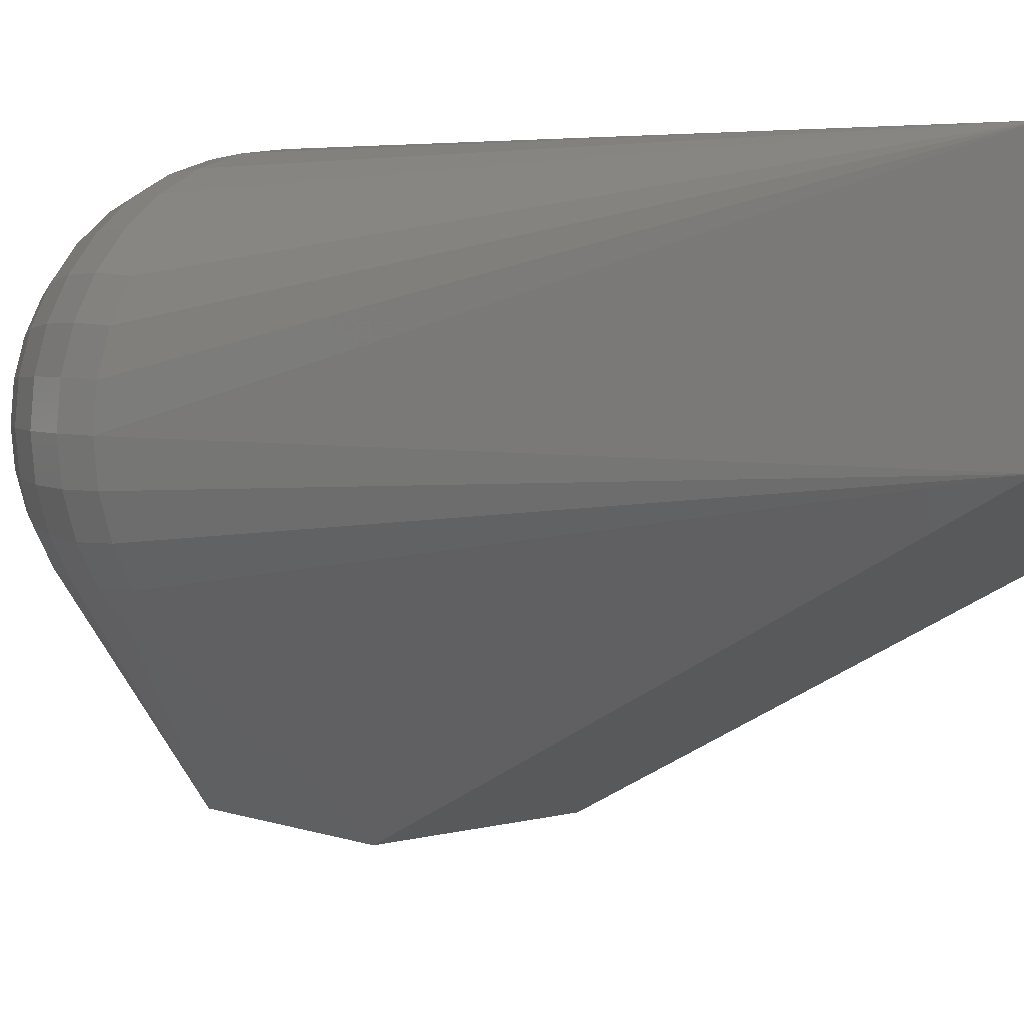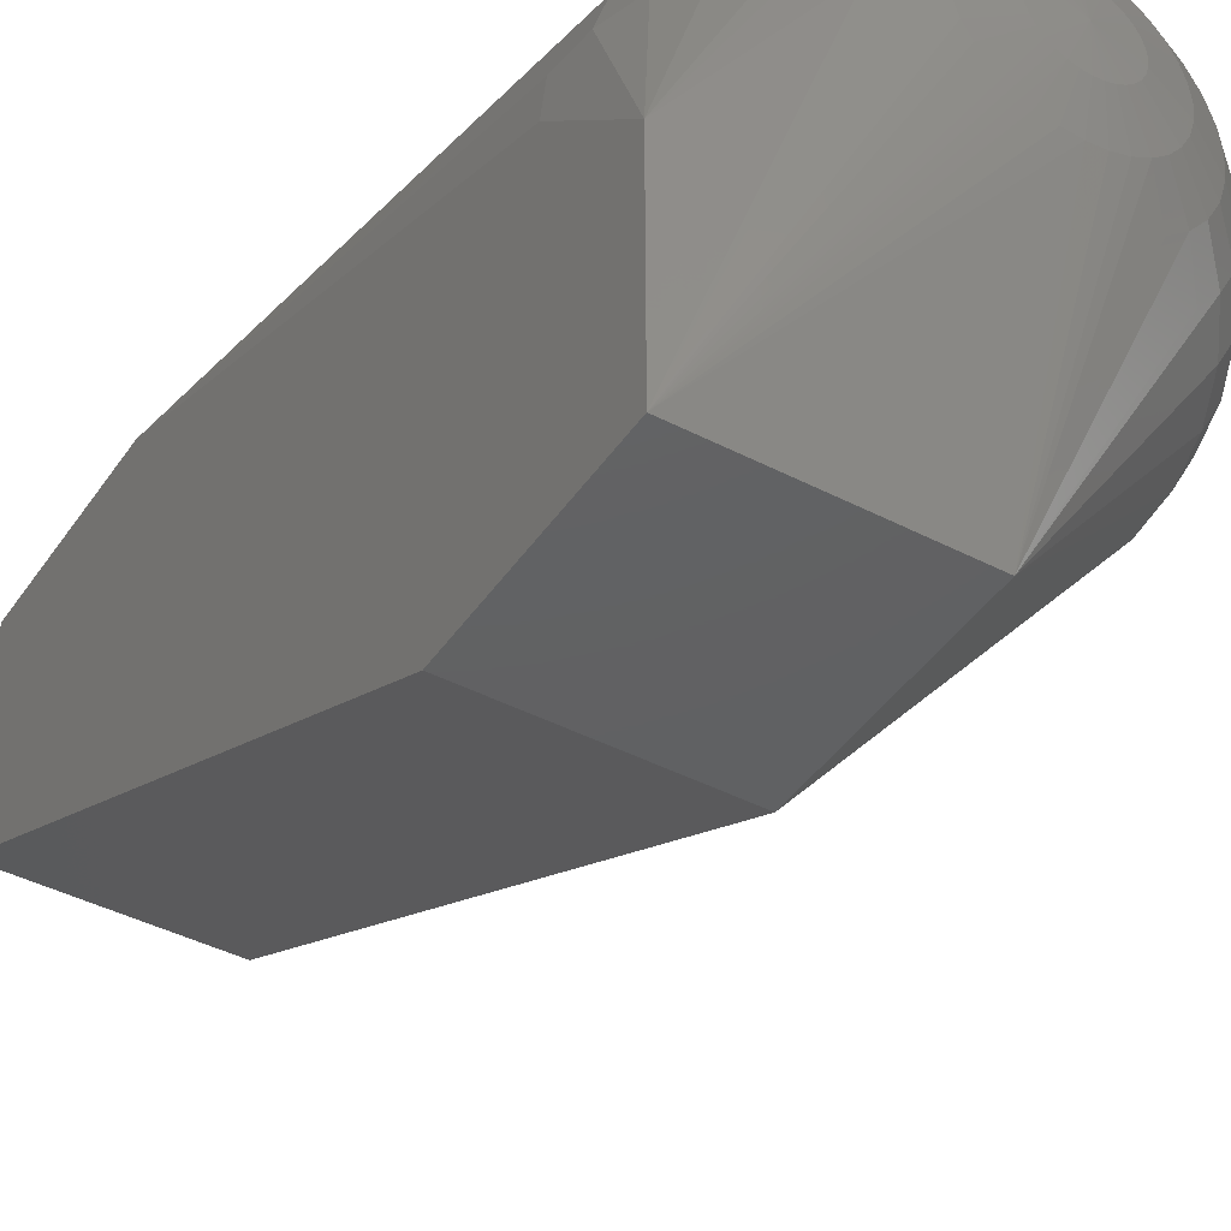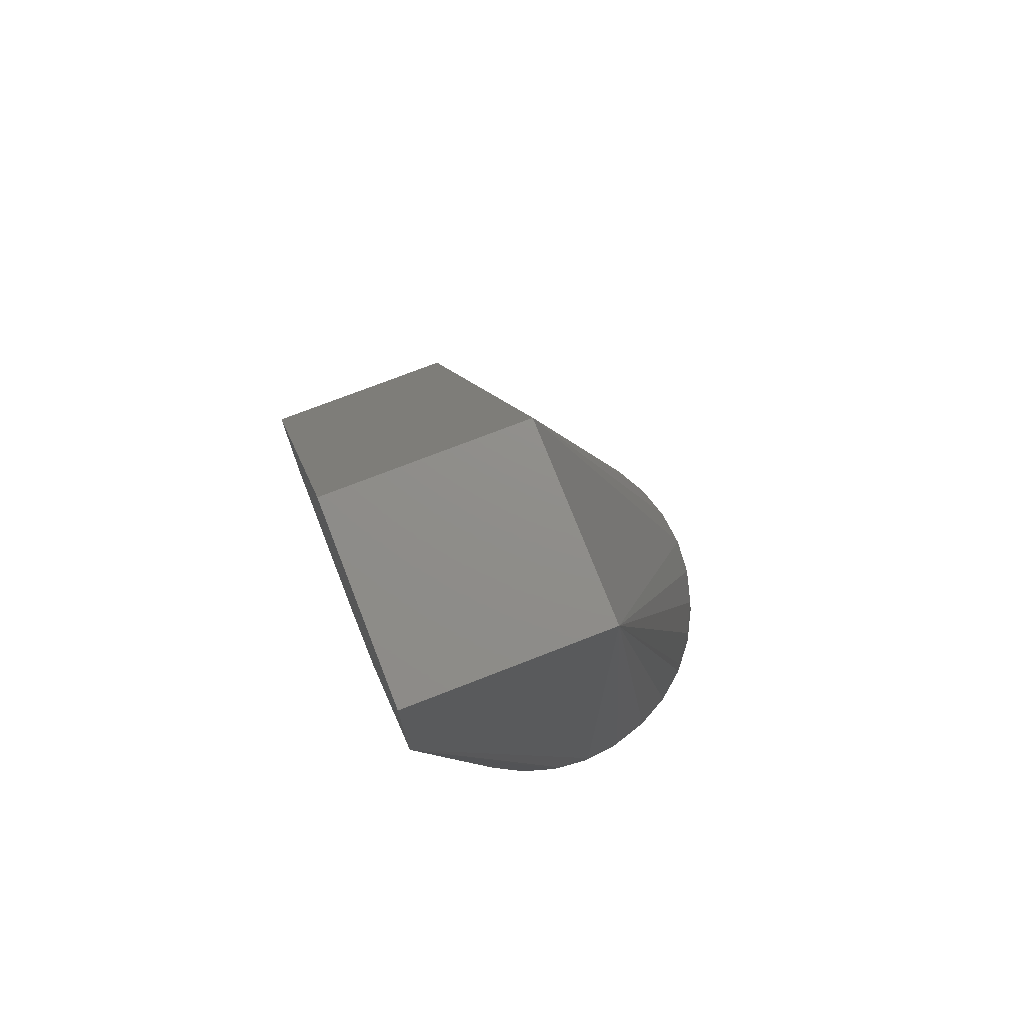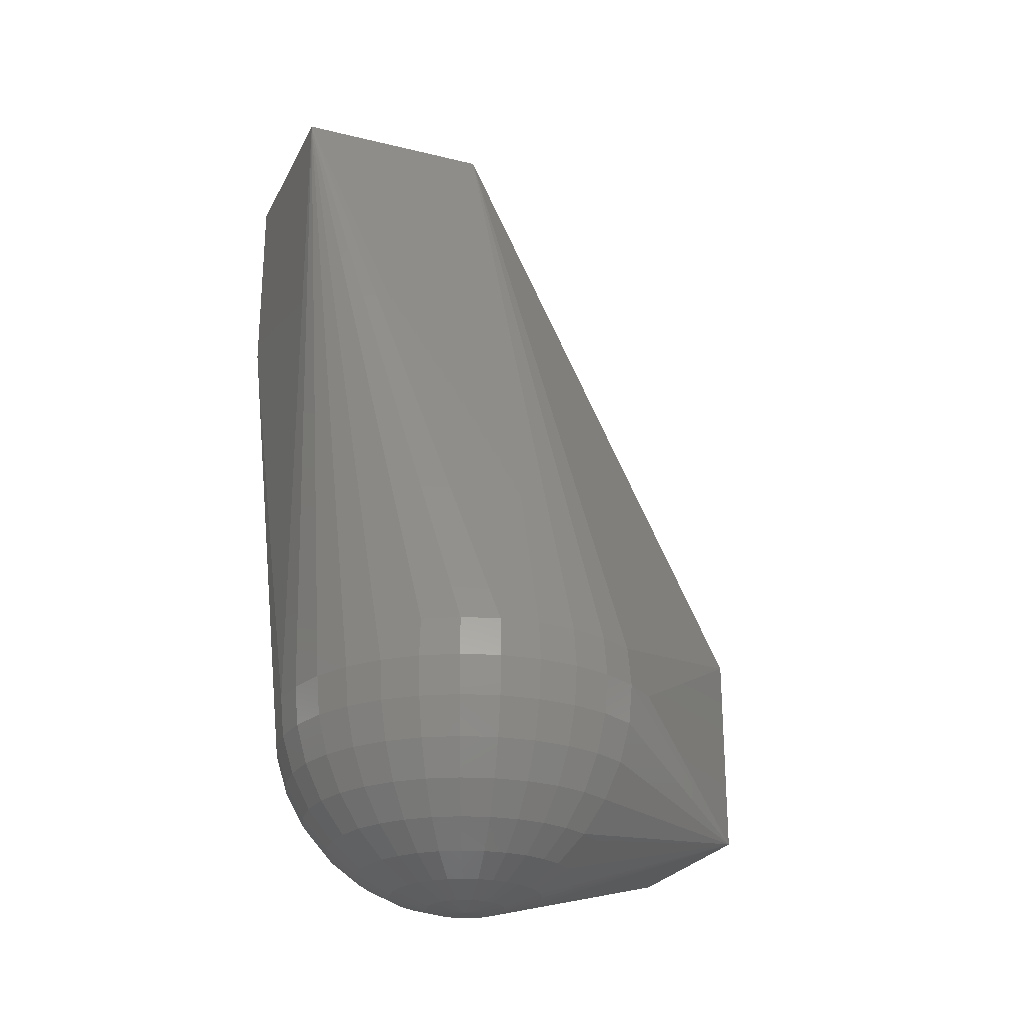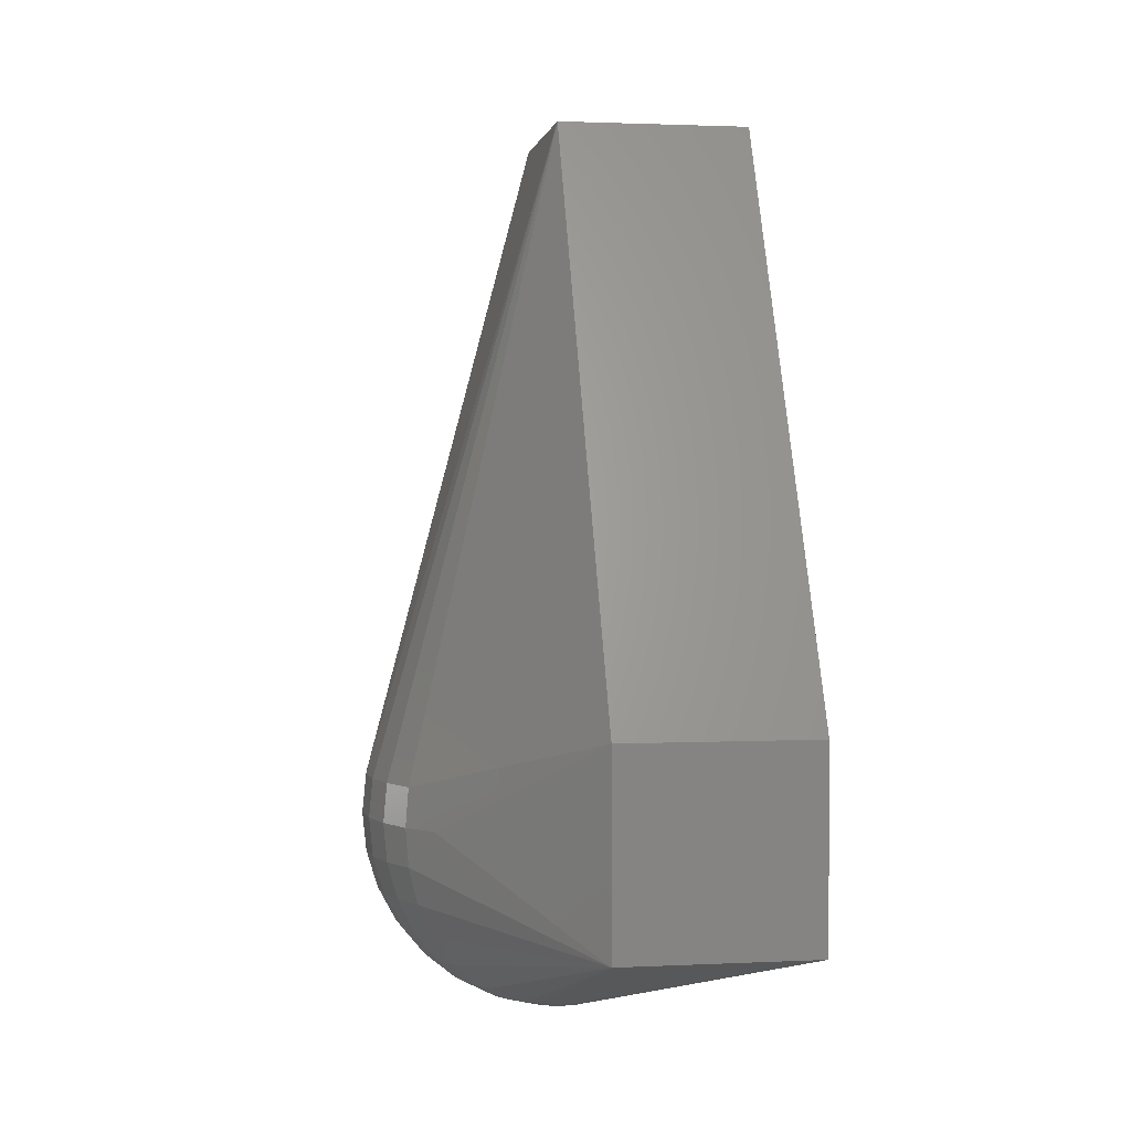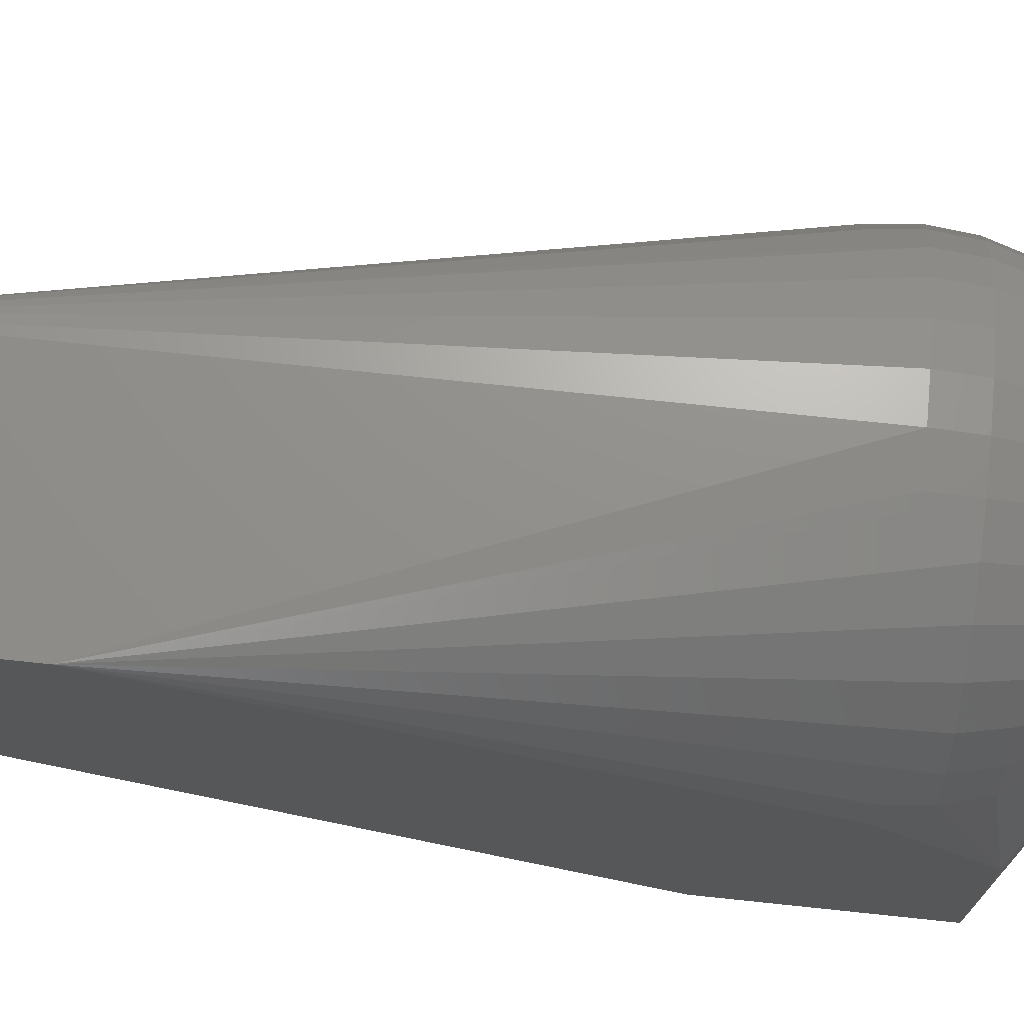
<metadata>
{"format":"stl","ext":"stl","renderer":"f3d","projection":"perspective","resolution":1024,"background":"white","views":[{"elev":4.8,"azim":-41.6,"up":"+Y"},{"elev":-42.7,"azim":148.3,"up":"+Y"},{"elev":73.6,"azim":158.7,"up":"+Z"},{"elev":-25.0,"azim":-111.7,"up":"+Z"},{"elev":1.9,"azim":-9.4,"up":"+Z"},{"elev":72.4,"azim":96.0,"up":"+Y"}]}
</metadata>
<code>
# stl→obj: 199 verts, 394 faces
v 1 -1.5 0.5
v 0 -1.5 0.5
v 0 -1.5 -0.5
v 1 -1.5 -0.5
v -0.7071 -0.7071 0
v 0.5449 -0.1084 -0.8315
v 0.3753 -0.07466 -0.9239
v 0 0 3.5
v -0.8155 -0.5449 0.1951
v 1 0 3.5
v 1 1 3.5
v 0 1 3.5
v -0.9808 0 0.1951
v 0.1622 -0.1084 -0.9808
v 0.1379 -0.1379 -0.9808
v 0 0 -1
v 0.8155 0.1622 -0.5556
v 1 -0.5 -0.5
v 0.6935 0.1379 -0.7071
v 0.7682 0.5133 -0.3827
v 0.8155 0.5449 -0.1951
v 0.9061 0.3753 -0.1951
v 0.8536 0.3535 -0.3827
v 0.07466 -0.1802 -0.9808
v 0.03806 -0.1913 -0.9808
v -0.6913 -0.4619 -0.5556
v -0.5879 -0.3928 -0.7071
v -0.7682 -0.5133 -0.3827
v -0.8155 -0.5449 -0.1951
v -0.9061 -0.3753 0.1951
v 0.2706 -0.2706 -0.9239
v 0.3182 -0.2126 -0.9239
v 0.3535 -0.1464 -0.9239
v 0.7071 0 -0.7071
v 0.9619 0.1913 -0.1951
v 0.9808 0.1951 0
v 1 0 0
v 0.1084 -0.1622 -0.9808
v 0.1464 -0.3535 -0.9239
v 0.07466 -0.3753 -0.9239
v 0 -0.3827 -0.9239
v -0.3087 -0.4619 -0.8315
v -0.3928 -0.3928 -0.8315
v -0.2706 -0.2706 -0.9239
v -0.2126 -0.3182 -0.9239
v -0.5 -0.5 -0.7071
v -0.4619 -0.3087 -0.8315
v -0.8536 -0.3535 -0.3827
v -0.9061 -0.3753 -0.1951
v -0.9061 -0.1802 -0.3827
v -0.8155 -0.1622 -0.5556
v -0.7682 -0.3182 -0.5556
v -0.8315 -0.5556 0
v -0.9239 -0.3827 0
v -0.9619 -0.1913 0.1951
v 0.1802 -0.07466 -0.9808
v 0.5556 0 -0.8315
v 0.5449 0.1084 -0.8315
v 0.3827 0 -0.9239
v 0.3753 0.07466 -0.9239
v 0.6913 0.4619 -0.5556
v 0.5879 0.3928 -0.7071
v 0.5 0.5 -0.7071
v 0.5879 0.5879 -0.5556
v 0.9061 0.1802 -0.3827
v 0.6533 0.6533 -0.3827
v 0.6935 0.6935 -0.1951
v 1 1 2.5
v -0.6533 -0.2706 -0.7071
v -0.5133 -0.2126 -0.8315
v 0 -0.1951 -0.9808
v -0.03806 -0.1913 -0.9808
v -0.07466 -0.3753 -0.9239
v -0.1084 -0.1622 -0.9808
v -0.1379 -0.1379 -0.9808
v -0.3182 -0.2126 -0.9239
v -0.3535 -0.1464 -0.9239
v -0.9808 -0.1951 0
v -0.9619 -0.1913 -0.1951
v -0.9239 0 -0.3827
v -0.9808 0 -0.1951
v -0.9619 0.1913 0.1951
v -0.9061 0.3753 0.1951
v -0.4619 0.6913 -0.5556
v -0.5879 0.5879 -0.5556
v -0.6533 0.6533 -0.3827
v -0.5133 0.7682 -0.3827
v -0.7071 0.7071 0
v -0.6935 0.6935 0.1951
v -0.5556 0.8315 0
v 0.1913 -0.03806 -0.9808
v 0.1951 0 -0.9808
v 0.3928 0.5879 -0.7071
v 0.4619 0.6913 -0.5556
v 0.5133 0.2126 -0.8315
v 0.6533 0.2706 -0.7071
v 0.7682 0.3182 -0.5556
v 0.5133 0.7682 -0.3827
v -0.6913 0.4619 -0.5556
v -0.7682 0.3182 -0.5556
v -0.8536 0.3535 -0.3827
v -0.7682 0.5133 -0.3827
v -0.6935 -0.1379 -0.7071
v -0.1464 -0.3535 -0.9239
v 0.1913 0.9619 -0.1951
v 0.3753 0.9061 -0.1951
v -1 0 0
v -0.8155 0.5449 0.1951
v 0.3087 0.4619 -0.8315
v 0.2126 0.5133 -0.8315
v 0.2706 0.6533 -0.7071
v 0.3928 0.3928 -0.8315
v 0.2706 0.2706 -0.9239
v 0.2126 0.3182 -0.9239
v 0.4619 0.3087 -0.8315
v 0.3182 0.2126 -0.9239
v 0.1464 0.3535 -0.9239
v 0.1379 0.1379 -0.9808
v 0.1084 0.1622 -0.9808
v 0.1913 0.03806 -0.9808
v 0.1802 0.07466 -0.9808
v 0.3535 0.1464 -0.9239
v 0.3182 0.7682 -0.5556
v 0.3535 0.8536 -0.3827
v 0.5449 0.8155 -0.1951
v 0 1 0
v -0.5 0.5 -0.7071
v -0.5879 0.3928 -0.7071
v -0.3928 0.5879 -0.7071
v -0.8155 0.1622 -0.5556
v -0.9061 0.1802 -0.3827
v -0.6533 0.2706 -0.7071
v -0.6935 0.1379 -0.7071
v -0.5449 -0.1084 -0.8315
v -0.7071 0 -0.7071
v -0.5556 0 -0.8315
v -0.07466 -0.1802 -0.9808
v 0.1802 0.9061 -0.3827
v 0.1622 0.8155 -0.5556
v -0.1802 -0.07466 -0.9808
v -0.1913 -0.03806 -0.9808
v -0.07466 0.3753 -0.9239
v -0.1464 0.3535 -0.9239
v -0.2126 0.5133 -0.8315
v -0.1084 0.5449 -0.8315
v 0 0.5556 -0.8315
v 0 0.3827 -0.9239
v 0 0.7071 -0.7071
v -0.1379 0.6935 -0.7071
v -0.9061 0.3753 -0.1951
v -0.8155 0.5449 -0.1951
v -0.6935 0.6935 -0.1951
v -0.5449 0.8155 -0.1951
v -0.8315 0.5556 0
v 0.1622 0.1084 -0.9808
v -0.3827 0.9239 0
v -0.3753 0.9061 -0.1951
v -0.1951 0.9808 0
v 0.1951 0.9808 0
v 0 0.9808 -0.1951
v -0.2706 0.6533 -0.7071
v -0.3182 0.7682 -0.5556
v -0.8315 0 -0.5556
v 0 0.9239 -0.3827
v 0 0.8315 -0.5556
v -0.1622 -0.1084 -0.9808
v -0.3087 0.4619 -0.8315
v -0.3928 0.3928 -0.8315
v -0.1951 0 -0.9808
v -0.3753 -0.07466 -0.9239
v -0.3827 0 -0.9239
v 0 0.1951 -0.9808
v -0.03806 0.1913 -0.9808
v 0.03806 0.1913 -0.9808
v 0.07466 0.1802 -0.9808
v 0.07466 0.3753 -0.9239
v 0.1084 0.5449 -0.8315
v -0.07466 0.1802 -0.9808
v 0.1379 0.6935 -0.7071
v -0.3535 0.8536 -0.3827
v -0.1622 0.8155 -0.5556
v -0.1802 0.9061 -0.3827
v -0.9239 0.3827 0
v -0.1913 0.9619 -0.1951
v -0.5449 0.1084 -0.8315
v -0.5133 0.2126 -0.8315
v -0.3753 0.07466 -0.9239
v -0.3535 0.1464 -0.9239
v -0.4619 0.3087 -0.8315
v -0.2706 0.2706 -0.9239
v -0.3182 0.2126 -0.9239
v -0.1622 0.1084 -0.9808
v -0.1802 0.07466 -0.9808
v -0.1379 0.1379 -0.9808
v -0.1913 0.03806 -0.9808
v -0.2126 0.3182 -0.9239
v -0.9808 0.1951 0
v -0.1084 0.1622 -0.9808
v -0.9619 0.1913 -0.1951
f 1 2 3
f 1 3 4
f 5 3 2
f 6 4 7
f 8 9 2
f 8 2 1
f 8 1 10
f 8 10 11
f 8 11 12
f 13 8 12
f 14 15 16
f 17 18 19
f 20 21 22
f 20 22 23
f 24 25 16
f 26 27 3
f 26 3 28
f 29 28 3
f 30 9 8
f 31 15 14
f 31 14 32
f 31 32 4
f 31 4 15
f 33 7 4
f 33 4 32
f 34 19 18
f 35 36 37
f 35 37 18
f 38 4 24
f 38 24 16
f 38 16 15
f 38 15 4
f 39 40 25
f 39 25 24
f 39 24 4
f 39 4 40
f 41 40 4
f 41 4 3
f 42 3 43
f 42 43 44
f 42 44 45
f 42 45 3
f 46 27 47
f 46 47 43
f 46 43 3
f 46 3 27
f 48 28 29
f 48 29 49
f 48 50 51
f 48 51 52
f 48 52 26
f 48 26 28
f 53 54 49
f 53 49 29
f 53 29 3
f 53 3 5
f 53 5 2
f 53 2 9
f 53 9 30
f 53 30 54
f 55 30 8
f 55 8 13
f 56 14 16
f 56 33 32
f 56 32 14
f 57 58 19
f 57 19 34
f 57 34 18
f 57 18 4
f 57 4 6
f 57 6 7
f 57 7 59
f 57 59 60
f 57 60 58
f 61 62 63
f 61 63 64
f 65 23 22
f 65 22 35
f 65 35 18
f 65 18 17
f 66 67 21
f 66 21 20
f 66 20 61
f 66 61 64
f 68 11 10
f 68 18 37
f 68 10 1
f 68 1 4
f 68 4 18
f 68 37 36
f 68 36 35
f 68 35 22
f 68 22 21
f 68 21 67
f 69 27 26
f 69 26 52
f 70 47 27
f 70 27 69
f 71 25 40
f 71 40 41
f 71 72 16
f 71 16 25
f 73 72 71
f 73 71 41
f 73 41 3
f 74 45 44
f 74 44 75
f 74 75 16
f 76 44 43
f 76 43 47
f 76 47 70
f 76 70 77
f 78 54 30
f 78 30 55
f 79 49 54
f 79 54 78
f 79 50 48
f 79 48 49
f 80 50 79
f 80 79 81
f 82 13 12
f 82 12 83
f 84 85 86
f 84 86 87
f 88 89 12
f 88 12 90
f 91 92 59
f 91 59 7
f 91 7 33
f 91 33 56
f 91 56 16
f 91 16 92
f 93 94 64
f 93 64 63
f 95 96 19
f 95 19 58
f 97 17 19
f 97 19 96
f 97 96 62
f 97 62 61
f 97 61 20
f 97 20 23
f 97 23 65
f 97 65 17
f 98 66 64
f 98 64 94
f 99 100 101
f 99 101 102
f 99 102 86
f 99 86 85
f 103 69 52
f 103 52 51
f 104 73 3
f 104 3 45
f 105 68 106
f 107 81 79
f 107 79 78
f 107 78 55
f 107 55 13
f 108 83 12
f 108 12 89
f 109 110 111
f 109 111 93
f 109 93 63
f 109 63 112
f 109 112 113
f 109 113 114
f 115 112 63
f 115 63 62
f 115 62 96
f 115 96 95
f 115 116 113
f 115 113 112
f 117 110 109
f 117 109 114
f 118 119 114
f 118 114 113
f 118 16 119
f 120 16 121
f 120 60 59
f 120 59 92
f 120 92 16
f 122 60 120
f 122 120 121
f 122 116 115
f 122 115 95
f 122 95 58
f 122 58 60
f 123 94 93
f 123 93 111
f 123 124 98
f 123 98 94
f 125 67 66
f 125 66 98
f 125 98 124
f 125 124 106
f 125 106 68
f 125 68 67
f 126 12 11
f 126 11 68
f 127 128 99
f 127 99 85
f 127 85 84
f 127 84 129
f 130 131 101
f 130 101 100
f 132 133 130
f 132 130 100
f 132 100 99
f 132 99 128
f 134 70 69
f 134 69 103
f 134 103 135
f 134 135 136
f 137 72 73
f 137 73 104
f 137 104 45
f 137 45 74
f 137 74 16
f 137 16 72
f 138 105 106
f 138 106 124
f 138 124 123
f 138 123 139
f 140 141 16
f 142 143 144
f 142 144 145
f 142 145 146
f 142 146 147
f 148 146 145
f 148 145 149
f 150 151 102
f 150 102 101
f 152 153 87
f 152 87 86
f 152 86 102
f 152 102 151
f 152 88 90
f 152 90 153
f 154 108 89
f 154 89 88
f 154 88 152
f 154 152 151
f 155 121 16
f 155 16 118
f 155 118 113
f 155 113 116
f 155 116 122
f 155 122 121
f 156 157 153
f 156 153 90
f 156 90 12
f 158 156 12
f 158 12 126
f 159 105 160
f 159 160 126
f 159 126 68
f 159 68 105
f 161 149 145
f 161 145 144
f 161 129 84
f 161 84 162
f 163 51 50
f 163 50 80
f 163 80 131
f 163 131 130
f 163 130 133
f 163 133 135
f 163 135 103
f 163 103 51
f 164 160 105
f 164 105 138
f 164 138 139
f 164 139 165
f 166 76 77
f 166 77 140
f 166 140 16
f 166 16 75
f 166 75 44
f 166 44 76
f 167 168 127
f 167 127 129
f 167 129 161
f 167 161 144
f 169 16 141
f 170 134 136
f 170 136 171
f 170 171 169
f 170 169 141
f 170 141 140
f 170 140 77
f 170 77 70
f 170 70 134
f 172 173 142
f 172 142 147
f 172 174 16
f 172 16 173
f 175 119 16
f 175 16 174
f 175 117 114
f 175 114 119
f 176 117 175
f 176 175 174
f 176 174 172
f 176 172 147
f 176 147 146
f 176 146 177
f 176 177 110
f 176 110 117
f 178 173 16
f 178 143 142
f 178 142 173
f 179 111 110
f 179 110 177
f 179 177 146
f 179 146 148
f 179 148 165
f 179 165 139
f 179 139 123
f 179 123 111
f 180 162 84
f 180 84 87
f 180 87 153
f 180 153 157
f 181 165 148
f 181 148 149
f 181 149 161
f 181 161 162
f 181 162 180
f 181 180 182
f 181 182 164
f 181 164 165
f 183 83 108
f 183 108 154
f 183 154 151
f 183 151 150
f 184 157 156
f 184 156 158
f 184 158 126
f 184 126 160
f 184 160 164
f 184 164 182
f 184 182 180
f 184 180 157
f 185 136 135
f 185 135 133
f 185 133 132
f 185 132 186
f 185 187 171
f 185 171 136
f 188 187 185
f 188 185 186
f 189 168 190
f 189 190 191
f 189 191 188
f 189 188 186
f 189 186 132
f 189 132 128
f 189 128 127
f 189 127 168
f 192 193 188
f 192 188 191
f 192 191 190
f 192 190 194
f 192 194 16
f 192 16 193
f 195 193 16
f 195 16 169
f 195 169 171
f 195 171 187
f 195 187 188
f 195 188 193
f 196 190 168
f 196 168 167
f 196 167 144
f 196 144 143
f 197 107 13
f 197 13 82
f 197 82 83
f 197 83 183
f 198 194 190
f 198 190 196
f 198 196 143
f 198 143 178
f 198 178 16
f 198 16 194
f 199 81 107
f 199 107 197
f 199 197 183
f 199 183 150
f 199 150 101
f 199 101 131
f 199 131 80
f 199 80 81

</code>
